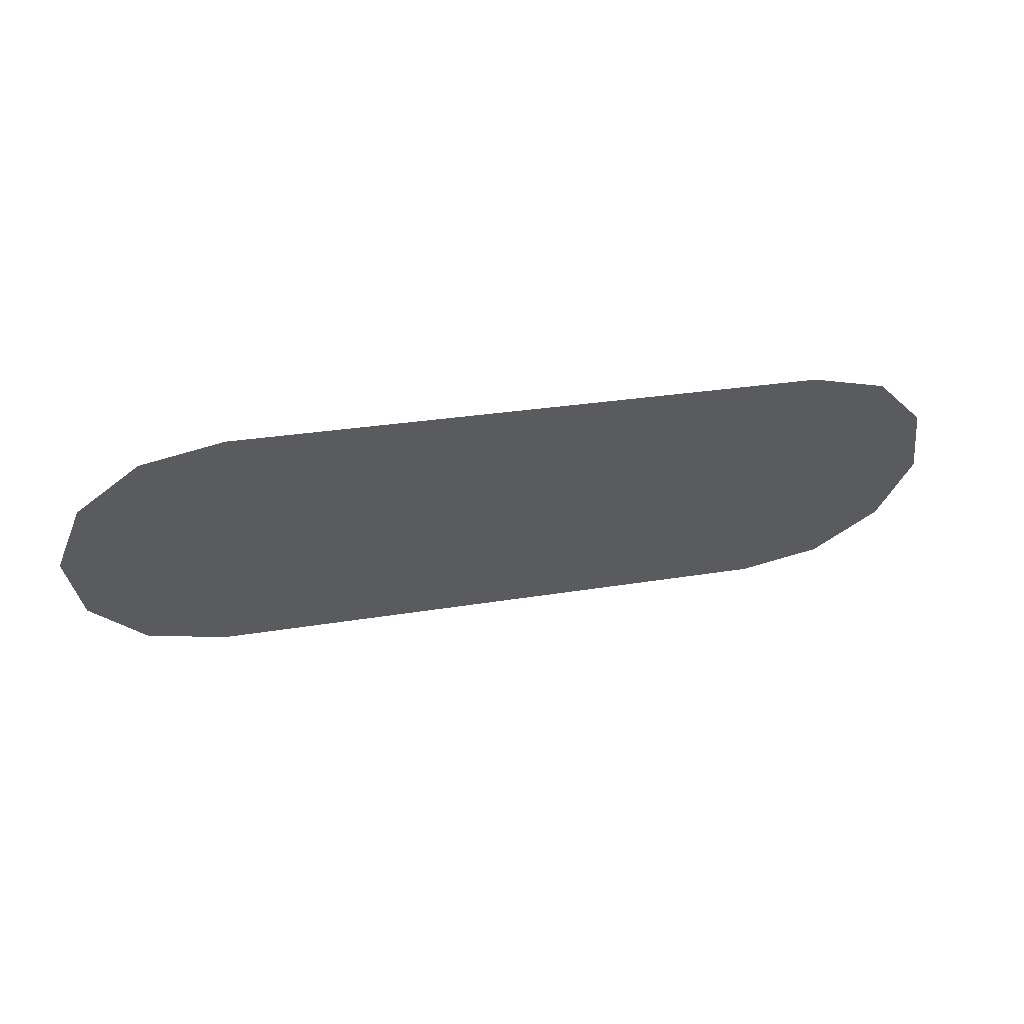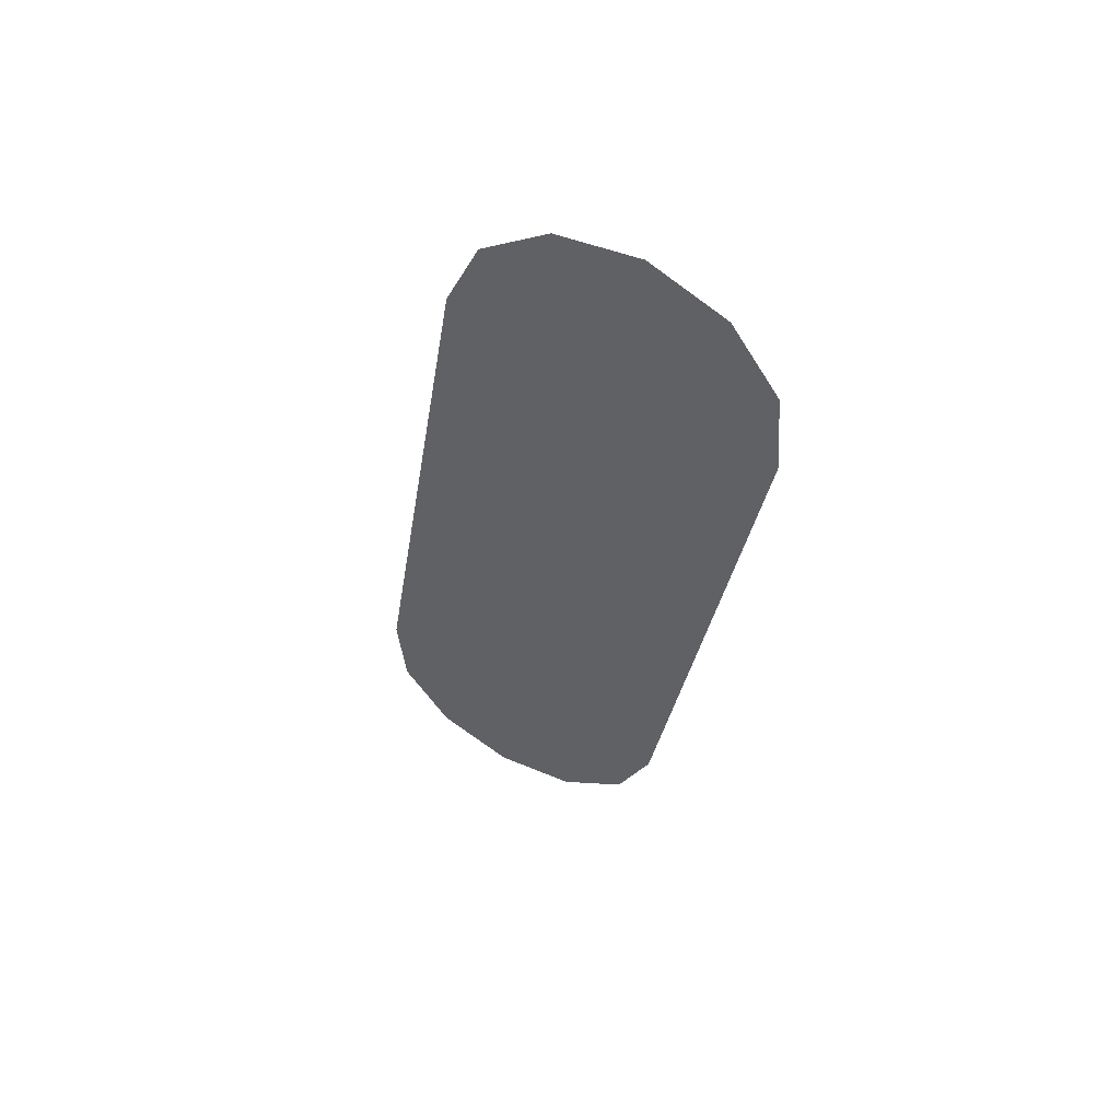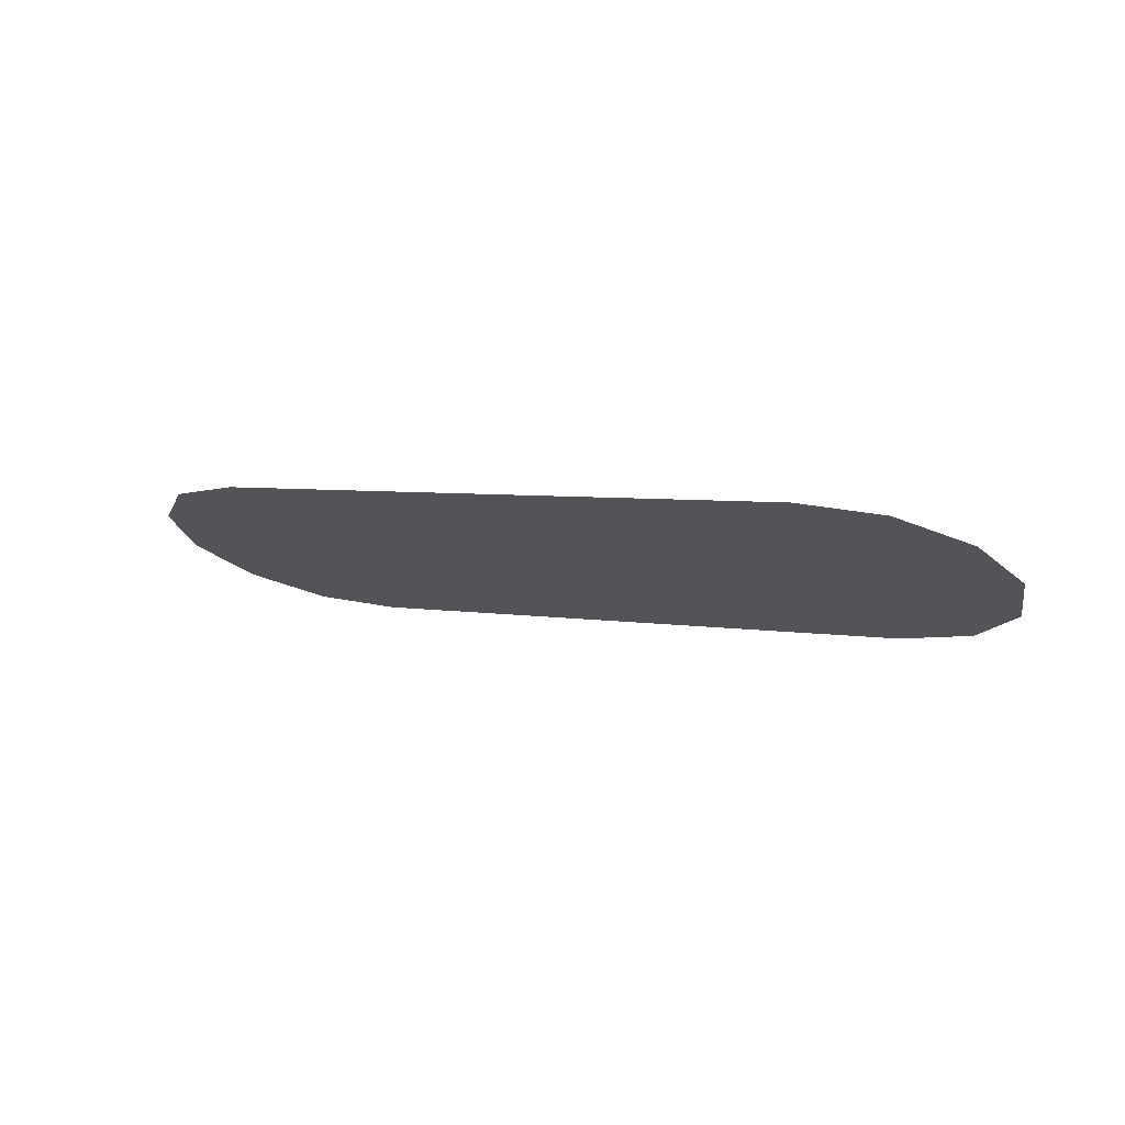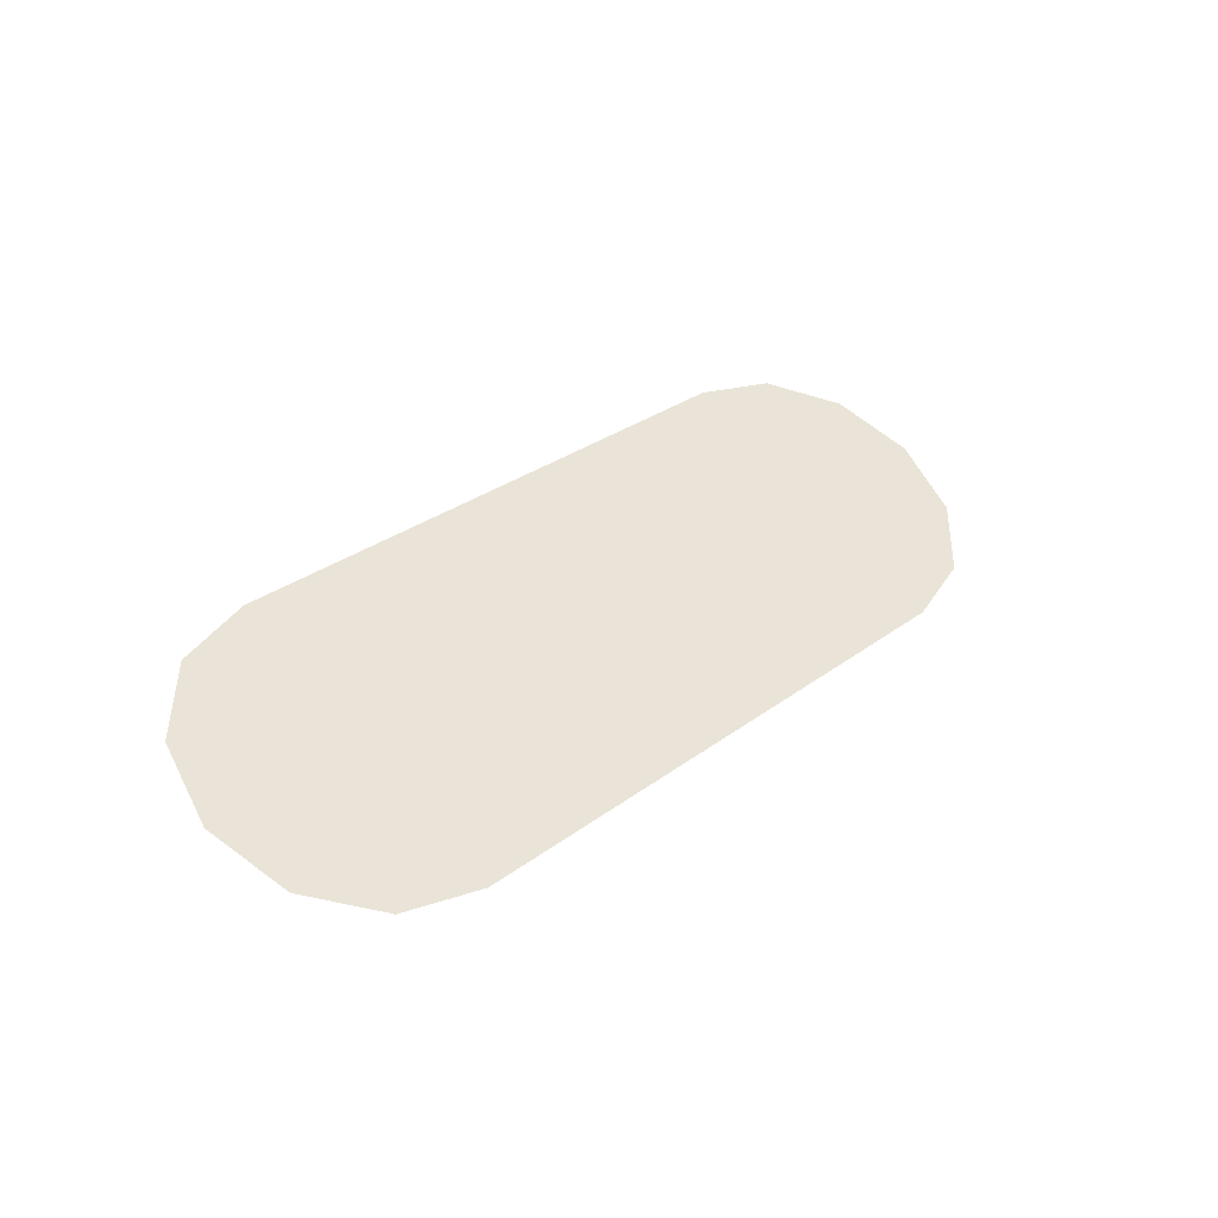
<metadata>
{"format":"obj","ext":"obj","renderer":"f3d","projection":"perspective","resolution":1024,"background":"white","views":[{"elev":25.3,"azim":164.4,"up":"+Z"},{"elev":-31.3,"azim":81.6,"up":"+Y"},{"elev":4.9,"azim":28.6,"up":"+Y"},{"elev":30.0,"azim":132.7,"up":"+Y"}]}
</metadata>
<code>
o Sink_10_Sink_10_0_GeomSubset_2
v 0.3911 -0.3006 -0.09588
v 0.3975 -0.2979 -0.09588
v 0.4002 -0.2914 -0.09588
v -0.3986 -0.2914 -0.09588
v -0.3959 -0.2979 -0.09588
v -0.3894 -0.3006 -0.09588
v 0.4002 0.2989 -0.09588
v 0.3975 0.3053 -0.09588
v 0.3911 0.308 -0.09588
v -0.3894 0.308 -0.09588
v -0.3959 0.3053 -0.09588
v -0.3986 0.2989 -0.09588
v 0.342 -0.2402 0.05747
v 0.3444 -0.2336 0.05702
v 0.3487 -0.2384 0.06248
v 0.3551 -0.2451 0.06448
v 0.3523 -0.2514 0.06448
v 0.3455 -0.2541 0.06448
v 0.3397 -0.2475 0.06273
v 0.336 -0.2429 0.05789
v -0.3403 -0.2402 0.05747
v -0.3344 -0.2429 0.05789
v -0.3381 -0.2474 0.06273
v -0.3439 -0.254 0.06448
v -0.3507 -0.2514 0.06448
v -0.3536 -0.2451 0.06448
v -0.3471 -0.2383 0.06248
v -0.3428 -0.2336 0.05702
v -0.3403 0.172 0.05742
v -0.3428 0.1653 0.0569
v -0.3483 0.1701 0.06286
v -0.3529 0.1771 0.06448
v -0.3495 0.1833 0.06448
v -0.3411 0.1859 0.06448
v -0.3379 0.1793 0.06285
v -0.3344 0.1748 0.05791
v 0.342 0.172 0.05742
v 0.3361 0.1748 0.05791
v 0.3396 0.1792 0.06287
v 0.3429 0.1857 0.06448
v 0.3511 0.1832 0.06448
v 0.3545 0.1771 0.06448
v 0.3499 0.1701 0.06285
v 0.3444 0.1653 0.0569
v 0.3147 -0.1942 -0.01564
v 0.3188 -0.199 -0.01028
v 0.3162 -0.205 -0.0107
v 0.3096 -0.2075 -0.01113
v 0.3056 -0.203 -0.01593
v -0.313 -0.1942 -0.01564
v -0.3039 -0.203 -0.01589
v -0.3079 -0.2075 -0.01104
v -0.3145 -0.205 -0.01065
v -0.3172 -0.199 -0.01028
v -0.3039 0.1349 -0.01589
v -0.3131 0.1262 -0.01564
v -0.3172 0.1309 -0.01028
v -0.3145 0.137 -0.01065
v -0.3079 0.1395 -0.01104
v 0.3147 0.1262 -0.01564
v 0.3055 0.1349 -0.01589
v 0.3096 0.1395 -0.01104
v 0.3161 0.137 -0.01065
v 0.3188 0.1309 -0.01028
v 0.346 -0.2448 0.06261
v -0.3444 -0.2448 0.06261
v -0.3452 0.1766 0.06289
v 0.3469 0.1766 0.06289
v 0.3137 -0.2021 -0.01488
v -0.312 -0.2021 -0.01486
v -0.3121 0.1341 -0.01485
v 0.3137 0.1341 -0.01486
v 0.4002 -0.2914 0.02218
v 0.399 -0.2912 0.02337
v 0.3975 -0.2979 0.02218
v 0.3966 -0.297 0.02337
v 0.3908 -0.2994 0.02337
v 0.3911 -0.3006 0.02218
v 0.3874 -0.2776 0.02337
v 0.3862 -0.2774 0.02457
v 0.3844 -0.2848 0.02337
v 0.3835 -0.2839 0.02457
v 0.377 -0.2865 0.02457
v 0.3773 -0.2877 0.02337
v -0.3894 -0.3006 0.02218
v -0.3892 -0.2994 0.02337
v -0.3959 -0.2979 0.02218
v -0.395 -0.297 0.02337
v -0.3974 -0.2912 0.02337
v -0.3986 -0.2914 0.02218
v 0.3974 0.3052 0.02218
v 0.3965 0.3043 0.02337
v 0.399 0.2983 0.02337
v 0.4002 0.2985 0.02218
v 0.3907 0.308 0.02218
v 0.3905 0.3068 0.02337
v -0.3958 0.3052 0.02218
v -0.3949 0.3043 0.02337
v -0.3888 0.3068 0.02337
v -0.3891 0.308 0.02218
v -0.3986 0.2985 0.02218
v -0.3974 0.2983 0.02337
v -0.3819 -0.2839 0.02457
v -0.3828 -0.2848 0.02337
v -0.3756 -0.2877 0.02337
v -0.3754 -0.2865 0.02457
v -0.3754 -0.2865 0.04273
v -0.3751 -0.2853 0.04393
v -0.3818 -0.2839 0.04273
v -0.3809 -0.2829 0.04393
v -0.3845 -0.2774 0.02457
v -0.3857 -0.2776 0.02337
v -0.3833 -0.2772 0.04393
v -0.3845 -0.2774 0.04273
v -0.3827 0.3001 0.02337
v -0.3817 0.2992 0.02457
v -0.3857 0.2927 0.02337
v -0.3845 0.2925 0.02457
v -0.375 0.302 0.02457
v -0.3753 0.3032 0.02337
v 0.3843 0.3001 0.02337
v 0.3834 0.2992 0.02457
v 0.3769 0.3032 0.02337
v 0.3767 0.302 0.02457
v 0.3862 0.2925 0.02457
v 0.3874 0.2927 0.02337
v 0.363 -0.2725 0.04512
v 0.3632 -0.2737 0.04393
v 0.3694 -0.2698 0.04512
v 0.3704 -0.2707 0.04393
v 0.3733 -0.2636 0.04393
v 0.3721 -0.2633 0.04512
v 0.3685 -0.2689 0.06448
v 0.3694 -0.2698 0.06328
v 0.3721 -0.2633 0.06328
v 0.3709 -0.2631 0.06448
v 0.3628 -0.2713 0.06448
v 0.363 -0.2725 0.06328
v -0.3705 -0.2633 0.04512
v -0.3717 -0.2636 0.04393
v -0.3678 -0.2698 0.04512
v -0.3687 -0.2707 0.04393
v -0.3616 -0.2737 0.04393
v -0.3613 -0.2725 0.04512
v -0.3669 -0.2689 0.06448
v -0.3678 -0.2698 0.06328
v -0.3613 -0.2725 0.06328
v -0.3611 -0.2713 0.06448
v -0.3693 -0.2631 0.06448
v -0.3705 -0.2633 0.06328
v -0.3609 0.2968 0.04512
v -0.3611 0.298 0.04393
v -0.3677 0.294 0.04512
v -0.3686 0.2949 0.04393
v -0.3717 0.2874 0.04393
v -0.3705 0.2872 0.04512
v -0.3667 0.293 0.06448
v -0.3676 0.2939 0.06328
v -0.3705 0.287 0.06328
v -0.3693 0.2868 0.06448
v -0.3605 0.2956 0.06448
v -0.3607 0.2968 0.06328
v 0.3721 0.2872 0.04512
v 0.3733 0.2874 0.04393
v 0.3693 0.294 0.04512
v 0.3702 0.2949 0.04393
v 0.3628 0.298 0.04393
v 0.3625 0.2968 0.04512
v 0.3684 0.293 0.06448
v 0.3693 0.2939 0.06328
v 0.3624 0.2968 0.06328
v 0.3621 0.2956 0.06448
v 0.3709 0.2868 0.06448
v 0.3721 0.287 0.06328
v 0.3835 -0.2839 0.04273
v 0.3826 -0.2829 0.04393
v 0.3862 -0.2774 0.04273
v 0.385 -0.2772 0.04393
v 0.3768 -0.2853 0.04393
v 0.377 -0.2865 0.04273
v 0.3834 0.2992 0.04273
v 0.3824 0.2983 0.04393
v 0.3766 0.302 0.04273
v 0.3763 0.3008 0.04393
v 0.385 0.2921 0.04393
v 0.3862 0.2924 0.04273
v -0.3817 0.2992 0.04273
v -0.3808 0.2983 0.04393
v -0.3845 0.2924 0.04273
v -0.3833 0.2921 0.04393
v -0.3747 0.3008 0.04393
v -0.3749 0.302 0.04273
v 0.03124 -0.03463 -0.04884
v 0.03113 -0.0182 -0.04883
v 0.0197 -0.04633 -0.04885
v 0.003267 -0.04644 -0.04885
v -0.00843 -0.0349 -0.04885
v -0.00854 -0.01847 -0.04884
v 0.003 -0.006771 -0.04883
v 0.01943 -0.00666 -0.04883
v 0.02663 -0.04163 -0.04884
v -0.00373 -0.04183 -0.04885
v -0.003933 -0.01147 -0.04883
v 0.02643 -0.01127 -0.04883
v -0.3986 -0.0267 -0.09588
v -0.3986 -0.0267 0.02218
v -0.3974 -0.0267 0.02337
v -0.3857 -0.0267 0.02337
v -0.3845 -0.0267 0.02457
v -0.3845 -0.0267 0.04273
v -0.3833 -0.0267 0.04393
v -0.3717 -0.0267 0.04393
v -0.3705 -0.0267 0.04512
v -0.3705 -0.0267 0.06328
v -0.3693 -0.0267 0.06448
v -0.3533 -0.0267 0.06448
v -0.3477 -0.0267 0.06267
v -0.3428 -0.0267 0.05696
v -0.3172 -0.0267 -0.01028
v -0.3131 -0.0267 -0.01564
v -0.01012 -0.0267 -0.04884
v 0.03282 -0.02641 -0.04884
v 0.3147 -0.0267 -0.01564
v 0.3188 -0.0267 -0.01028
v 0.3444 -0.0267 0.05696
v 0.3493 -0.0267 0.06267
v 0.3548 -0.0267 0.06448
v 0.3709 -0.0267 0.06448
v 0.3721 -0.0267 0.06328
v 0.3721 -0.0267 0.04512
v 0.3733 -0.0267 0.04393
v 0.385 -0.0267 0.04393
v 0.3862 -0.0267 0.04273
v 0.3862 -0.0267 0.02457
v 0.3874 -0.0267 0.02337
v 0.399 -0.0267 0.02337
v 0.4002 -0.0267 0.02218
v 0.4002 -0.0267 -0.09588
v 0.01135 -0.3006 -0.09588
v 0.01135 -0.3006 0.02218
v 0.01135 -0.2994 0.02337
v 0.01135 -0.2877 0.02337
v 0.01135 -0.2865 0.02457
v 0.01135 -0.2865 0.04273
v 0.01135 -0.2853 0.04393
v 0.01135 -0.2737 0.04393
v 0.01135 -0.2725 0.04512
v 0.01135 -0.2725 0.06328
v 0.01135 -0.2713 0.06448
v 0.01134 -0.254 0.06448
v 0.01134 -0.2475 0.06273
v 0.01135 -0.2429 0.05789
v 0.0114 -0.2075 -0.01108
v 0.01138 -0.203 -0.01591
v 0.0115 -0.04802 -0.04885
v 0.0112 -0.005082 -0.04883
v 0.01134 0.1349 -0.01589
v 0.01135 0.1395 -0.01104
v 0.01135 0.1748 0.05791
v 0.01139 0.1793 0.06286
v 0.01141 0.1858 0.06448
v 0.01135 0.2956 0.06448
v 0.01135 0.2968 0.06328
v 0.01135 0.2968 0.04512
v 0.01135 0.298 0.04393
v 0.01135 0.3008 0.04393
v 0.01135 0.302 0.04273
v 0.01135 0.302 0.02457
v 0.01135 0.3032 0.02337
v 0.01135 0.3068 0.02337
v 0.01135 0.308 0.02218
v 0.01135 0.308 -0.09588
v 0.02498 -0.03209 -0.05282
v 0.02606 -0.02645 -0.05282
v 0.01707 -0.0401 -0.05282
v 0.01145 -0.04126 -0.05283
v -0.002198 -0.03227 -0.05282
v -0.003356 -0.02665 -0.05282
v 0.00563 -0.013 -0.05281
v 0.01125 -0.01184 -0.05281
v 0.02182 -0.03688 -0.05282
v 0.005814 -0.04018 -0.05283
v 0.001022 -0.03702 -0.05282
v -0.002274 -0.02101 -0.05282
v 0.000881 -0.01622 -0.05282
v 0.01689 -0.01293 -0.05281
v 0.02168 -0.01608 -0.05281
v 0.0249 -0.02083 -0.05282
v 0.01135 -0.02655 -0.05282
v -0.01142 -0.01341 -0.04451
v -0.001794 -0.003781 -0.04451
v 0.01135 -0.00026 -0.04451
v 0.02449 -0.003781 -0.04451
v 0.03412 -0.01341 -0.04451
v 0.03764 -0.02655 -0.04451
v 0.03412 -0.0397 -0.04451
v 0.02449 -0.04932 -0.04451
v 0.01135 -0.05284 -0.04451
v -0.001794 -0.04932 -0.04451
v -0.01142 -0.0397 -0.04451
v -0.01494 -0.02655 -0.04451
v -0.01 -0.01422 -0.04129
v -0.000977 -0.005197 -0.04129
v 0.01135 -0.001895 -0.04129
v 0.02368 -0.005197 -0.04129
v 0.0327 -0.01422 -0.04129
v 0.03601 -0.02655 -0.04129
v 0.0327 -0.03888 -0.04129
v 0.02368 -0.0479 -0.04129
v 0.01135 -0.05121 -0.04129
v -0.000977 -0.0479 -0.04129
v -0.01 -0.03888 -0.04129
v -0.01331 -0.02655 -0.04129
v -0.006485 -0.01625 -0.04451
v 0.001053 -0.008714 -0.04451
v 0.01135 -0.005955 -0.04451
v 0.02165 -0.008714 -0.04451
v 0.02918 -0.01625 -0.04451
v 0.03195 -0.02655 -0.04451
v 0.02918 -0.03685 -0.04451
v 0.02165 -0.04439 -0.04451
v 0.01135 -0.04714 -0.04451
v 0.001053 -0.04439 -0.04451
v -0.006485 -0.03685 -0.04451
v -0.009244 -0.02655 -0.04451
v -0.006485 -0.01625 -0.05315
v 0.001053 -0.008714 -0.05315
v 0.01135 -0.02655 -0.05315
v 0.01135 -0.005955 -0.05315
v 0.02165 -0.008714 -0.05315
v 0.02918 -0.01625 -0.05315
v 0.03195 -0.02655 -0.05315
v 0.02918 -0.03685 -0.05315
v 0.02165 -0.04439 -0.05315
v 0.01135 -0.04714 -0.05315
v 0.001053 -0.04439 -0.05315
v -0.006485 -0.03685 -0.05315
v -0.009244 -0.02655 -0.05315
v -0.005737 -0.01669 -0.04082
v 0.000187 -0.02011 -0.0394
v -0.001541 -0.02655 -0.0394
v -0.00838 -0.02655 -0.04082
v 0.001486 -0.009463 -0.04082
v 0.004905 -0.01539 -0.0394
v 0.01135 -0.006819 -0.04082
v 0.01135 -0.01366 -0.0394
v 0.02122 -0.009463 -0.04082
v 0.0178 -0.01539 -0.0394
v 0.02844 -0.01668 -0.04082
v 0.02252 -0.02011 -0.0394
v 0.03108 -0.02655 -0.04082
v 0.02424 -0.02655 -0.0394
v 0.02844 -0.03642 -0.04082
v 0.02252 -0.03299 -0.0394
v 0.02122 -0.04364 -0.04082
v 0.0178 -0.03771 -0.0394
v 0.01135 -0.04628 -0.04082
v 0.01135 -0.03944 -0.0394
v 0.001486 -0.04364 -0.04082
v 0.004905 -0.03771 -0.0394
v -0.005737 -0.03642 -0.04082
v 0.000187 -0.033 -0.0394
v 0.01135 -0.02655 -0.0394
v -0.008569 -0.01505 -0.04299
v -0.000151 -0.006631 -0.04299
v 0.01135 -0.003548 -0.04299
v 0.02285 -0.006631 -0.04299
v 0.03127 -0.01505 -0.04299
v 0.03435 -0.02655 -0.04299
v 0.03127 -0.03805 -0.04299
v 0.02285 -0.04647 -0.04299
v 0.01135 -0.04955 -0.04299
v -0.000151 -0.04647 -0.04299
v -0.008569 -0.03805 -0.04299
v -0.01165 -0.02655 -0.04299
v -0.004393 0.1717 0.05442
v -0.002345 0.1726 0.05624
v 0.000453 0.173 0.05691
v 0.000453 0.1679 0.04695
v -0.002345 0.1682 0.04762
v -0.004393 0.1691 0.04944
v -0.005143 0.1704 0.05193
v -0.004552 0.1708 0.05496
v -0.002435 0.1718 0.05685
v 0.000453 0.1721 0.05754
v 0.000453 0.1669 0.04725
v -0.002435 0.1672 0.04794
v -0.004552 0.1682 0.04982
v -0.005325 0.1695 0.05239
v -0.004931 0.1705 0.05535
v -0.002656 0.1716 0.05738
v 0.000453 0.172 0.05812
v 0.000453 0.1663 0.04705
v -0.002656 0.1667 0.04779
v -0.004931 0.1677 0.04982
v -0.005765 0.1691 0.05259
v -0.005313 0.171 0.05536
v -0.002875 0.1721 0.05752
v 0.000453 0.1725 0.05832
v 0.000453 0.1665 0.04647
v -0.002875 0.1669 0.04726
v -0.005313 0.168 0.04943
v -0.006204 0.1695 0.05239
v -0.00547 0.172 0.05497
v -0.002967 0.1731 0.0572
v 0.000453 0.1735 0.05801
v 0.000453 0.1673 0.04584
v -0.002967 0.1677 0.04666
v -0.00547 0.1688 0.04888
v -0.006387 0.1704 0.05193
v -0.005313 0.1728 0.05443
v -0.002875 0.1739 0.05659
v 0.000453 0.1744 0.05739
v 0.000453 0.1683 0.04554
v -0.002875 0.1687 0.04633
v -0.005313 0.1698 0.0485
v -0.006204 0.1713 0.05146
v -0.004931 0.1731 0.05404
v -0.002656 0.1741 0.05606
v 0.000453 0.1745 0.0568
v 0.000453 0.1689 0.04574
v -0.002656 0.1692 0.04648
v -0.004931 0.1703 0.0485
v -0.005765 0.1717 0.05127
v -0.004552 0.1726 0.05403
v -0.002435 0.1736 0.05591
v 0.000453 0.174 0.0566
v 0.000453 0.1687 0.04632
v -0.002435 0.169 0.04701
v -0.004552 0.17 0.04889
v -0.005325 0.1713 0.05146
v -0.004667 0.171 0.05495
v -0.002503 0.172 0.05688
v 0.000453 0.1723 0.05758
v 0.000453 0.1669 0.04706
v -0.002503 0.1673 0.04776
v -0.004667 0.1683 0.04969
v -0.005459 0.1696 0.05232
v 0.000453 0.1696 0.05232
v 0.02225 0.173 0.05691
v 0.02505 0.1726 0.05624
v 0.02225 0.1721 0.05754
v 0.02514 0.1718 0.05685
v 0.02709 0.1717 0.05442
v 0.02725 0.1708 0.05496
v 0.02784 0.1704 0.05193
v 0.02803 0.1695 0.05239
v 0.02709 0.1691 0.04944
v 0.02725 0.1682 0.04982
v 0.02505 0.1682 0.04762
v 0.02514 0.1672 0.04794
v 0.02225 0.1679 0.04695
v 0.02225 0.1669 0.04725
v 0.02225 0.172 0.05812
v 0.02536 0.1716 0.05738
v 0.02763 0.1705 0.05535
v 0.02847 0.1691 0.05259
v 0.02763 0.1677 0.04982
v 0.02536 0.1667 0.04779
v 0.02225 0.1663 0.04705
v 0.02225 0.1725 0.05832
v 0.02558 0.1721 0.05752
v 0.02801 0.171 0.05536
v 0.02891 0.1695 0.05239
v 0.02801 0.168 0.04943
v 0.02558 0.1669 0.04726
v 0.02225 0.1665 0.04647
v 0.02225 0.1735 0.05801
v 0.02567 0.1731 0.0572
v 0.02817 0.172 0.05497
v 0.02909 0.1704 0.05193
v 0.02817 0.1688 0.04888
v 0.02567 0.1677 0.04666
v 0.02225 0.1673 0.04584
v 0.02225 0.1744 0.05739
v 0.02558 0.1739 0.05659
v 0.02801 0.1728 0.05443
v 0.02891 0.1713 0.05146
v 0.02801 0.1698 0.0485
v 0.02558 0.1687 0.04633
v 0.02225 0.1683 0.04554
v 0.02225 0.1745 0.0568
v 0.02536 0.1741 0.05606
v 0.02763 0.1731 0.05404
v 0.02847 0.1717 0.05127
v 0.02763 0.1703 0.0485
v 0.02536 0.1692 0.04648
v 0.02225 0.1689 0.04574
v 0.02225 0.174 0.0566
v 0.02514 0.1736 0.05591
v 0.02725 0.1726 0.05403
v 0.02803 0.1713 0.05146
v 0.02725 0.17 0.04889
v 0.02514 0.169 0.04701
v 0.02225 0.1687 0.04632
v 0.02225 0.1723 0.05758
v 0.02225 0.1696 0.05232
v 0.0252 0.172 0.05688
v 0.02737 0.171 0.05495
v 0.02816 0.1696 0.05232
v 0.02737 0.1683 0.04969
v 0.0252 0.1673 0.04776
v 0.02225 0.1669 0.04706
v 0.3943 -0.2947 -0.1019
v 0.01135 -0.2946 -0.1019
v 0.3943 0.3021 -0.1019
v 0.3943 -0.02672 -0.1019
v 0.01135 0.302 -0.1019
v -0.3927 0.3021 -0.1019
v -0.3926 -0.02672 -0.1019
v -0.3927 -0.2947 -0.1019
v 0.01135 -0.02664 -0.1019
v 0.01135 0.3022 -0.1019
f 439 432 433 434
f 497 496 498 499
f 497 499 500 501
f 497 501 502 503
f 439 435 436 437
f 439 437 438 432
f 439 434 496 497
f 435 439 497 503

</code>
